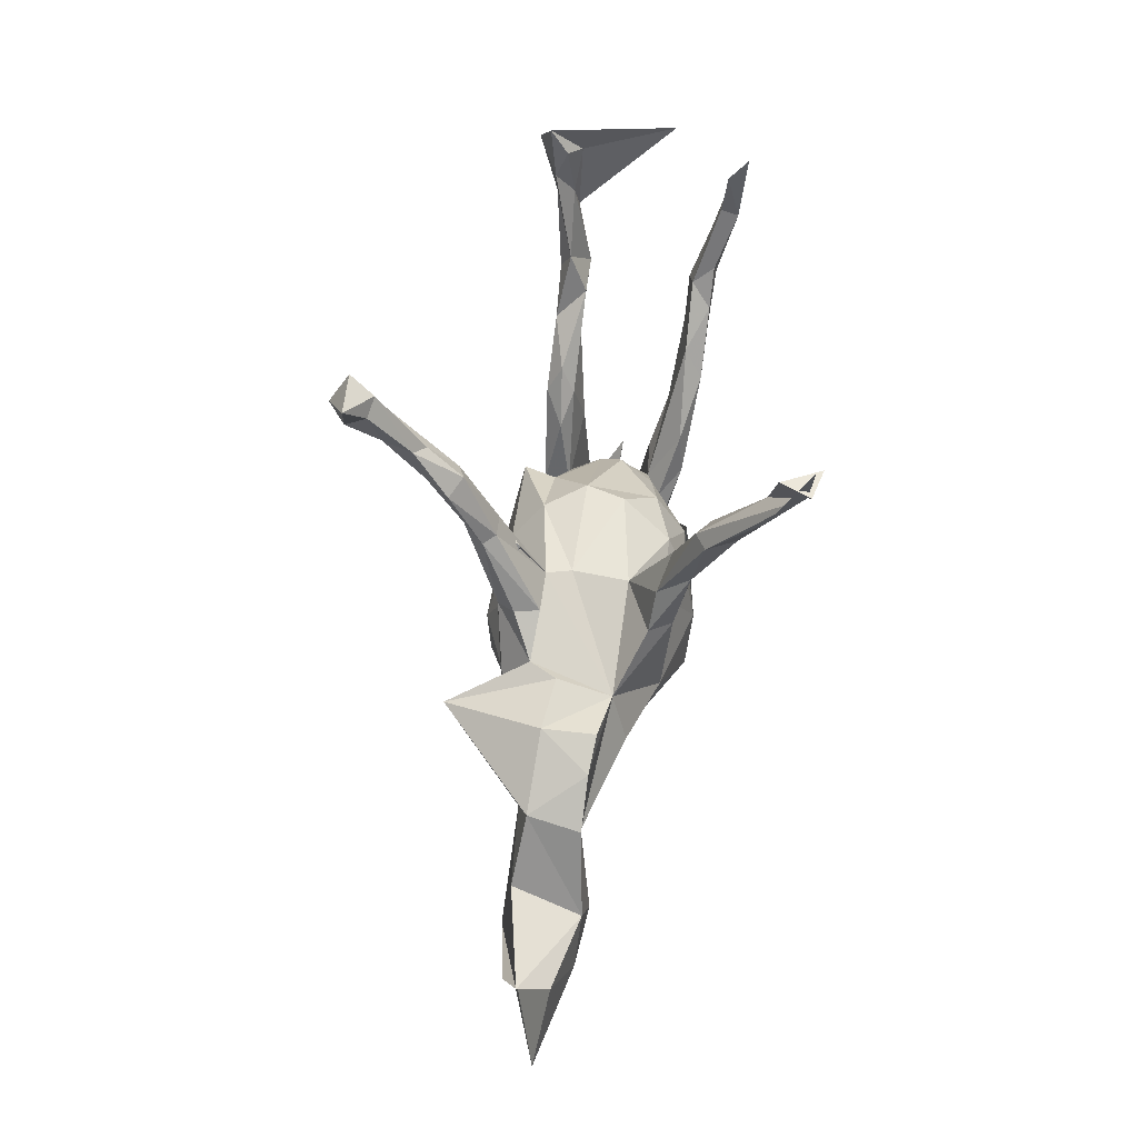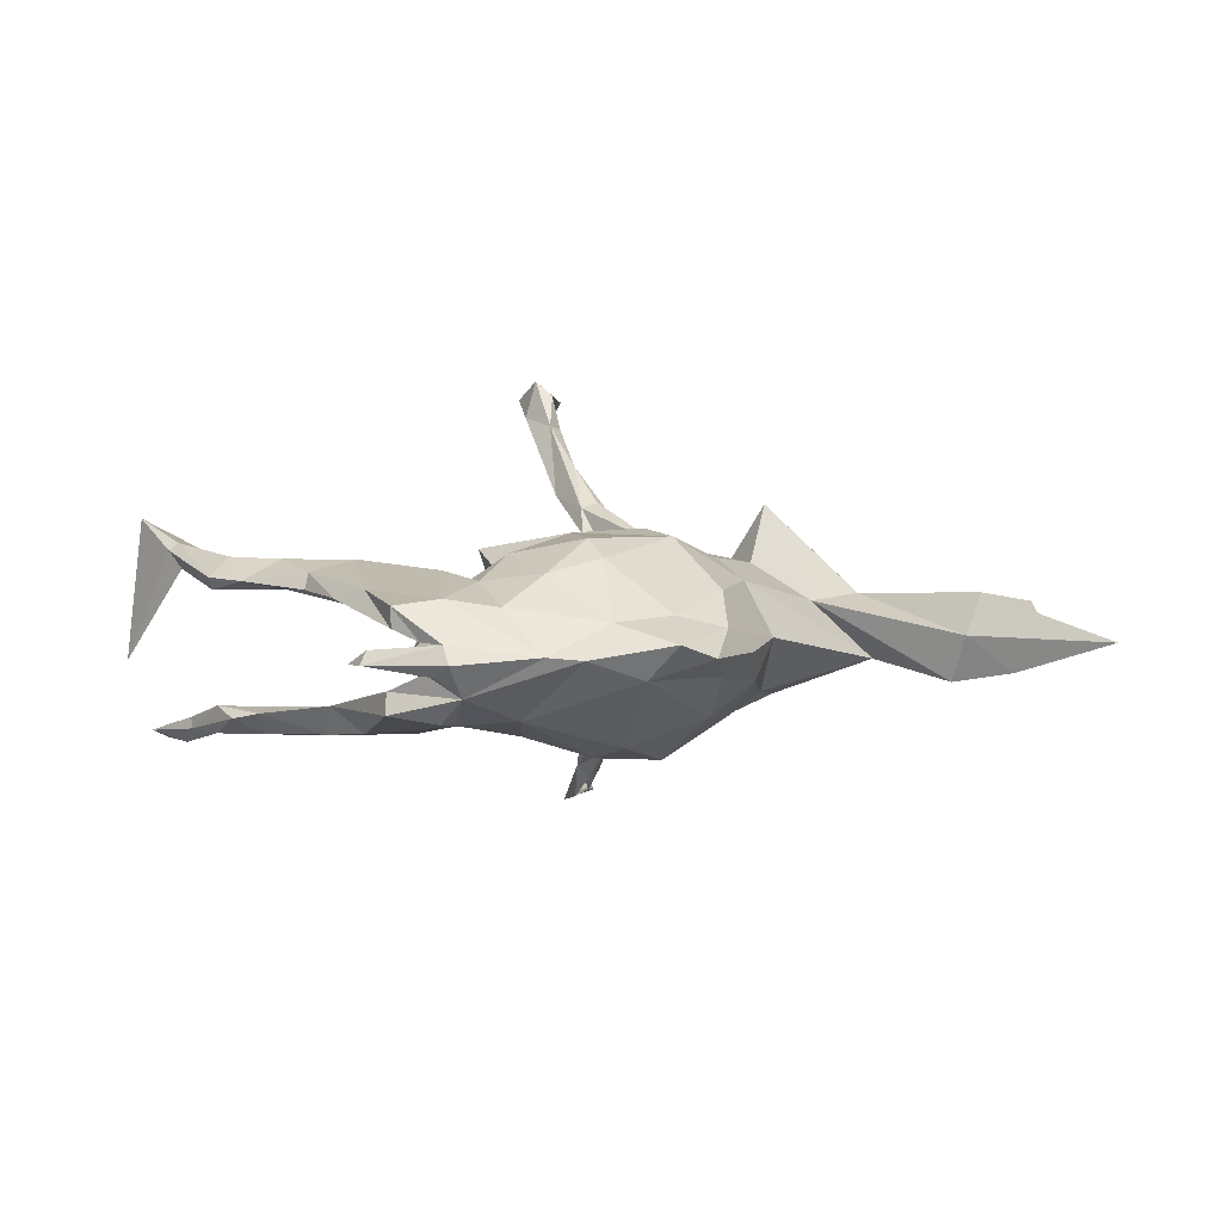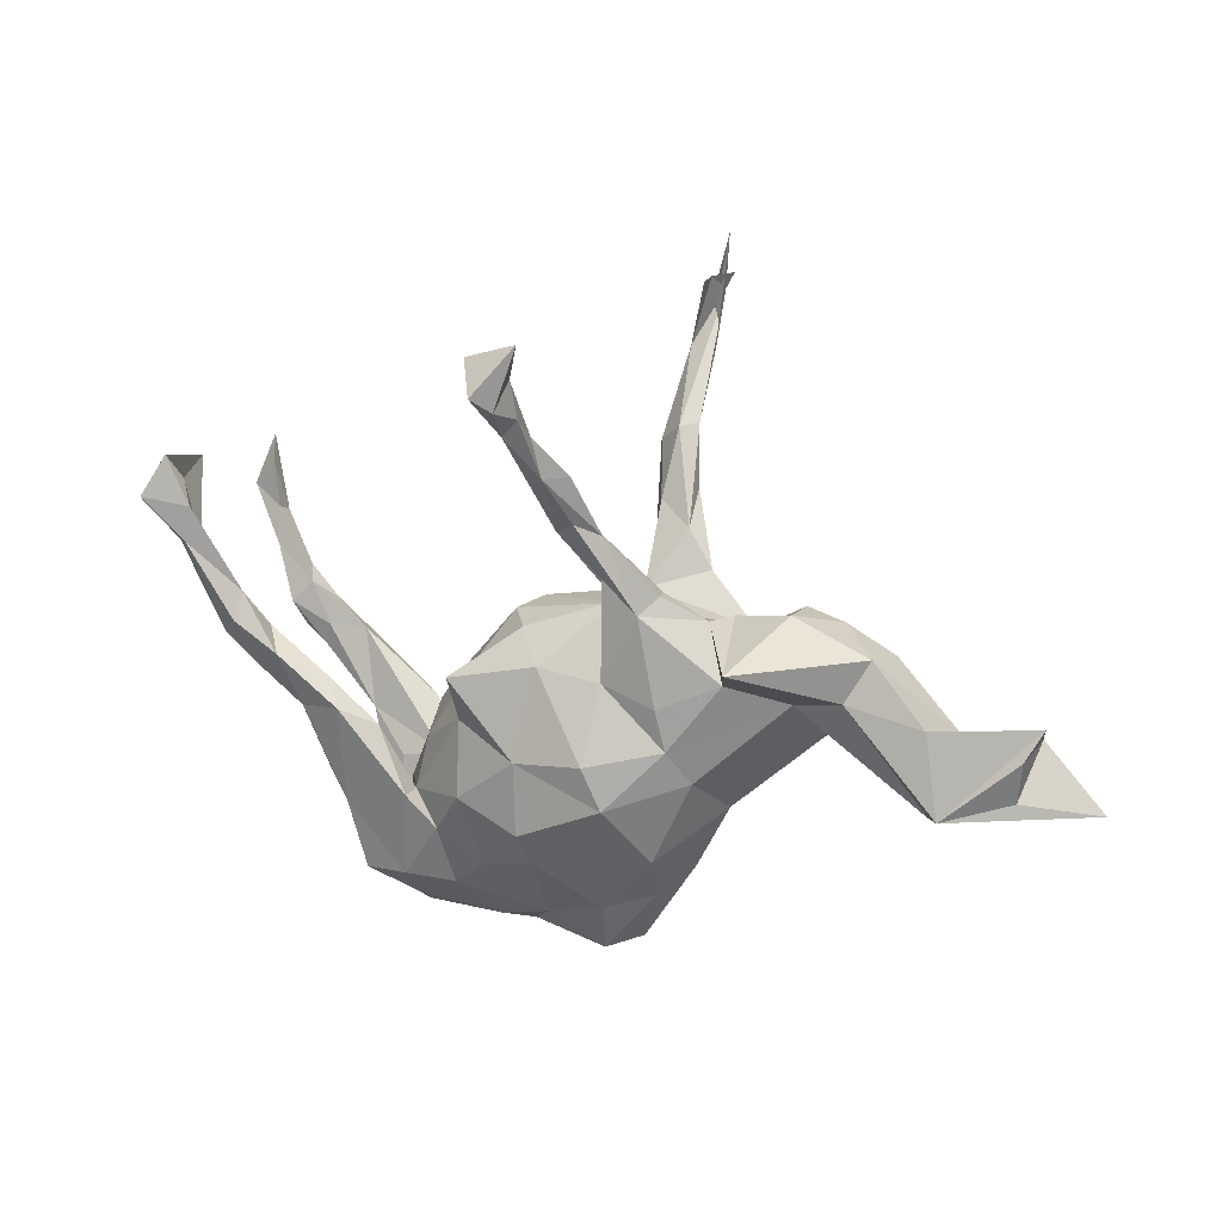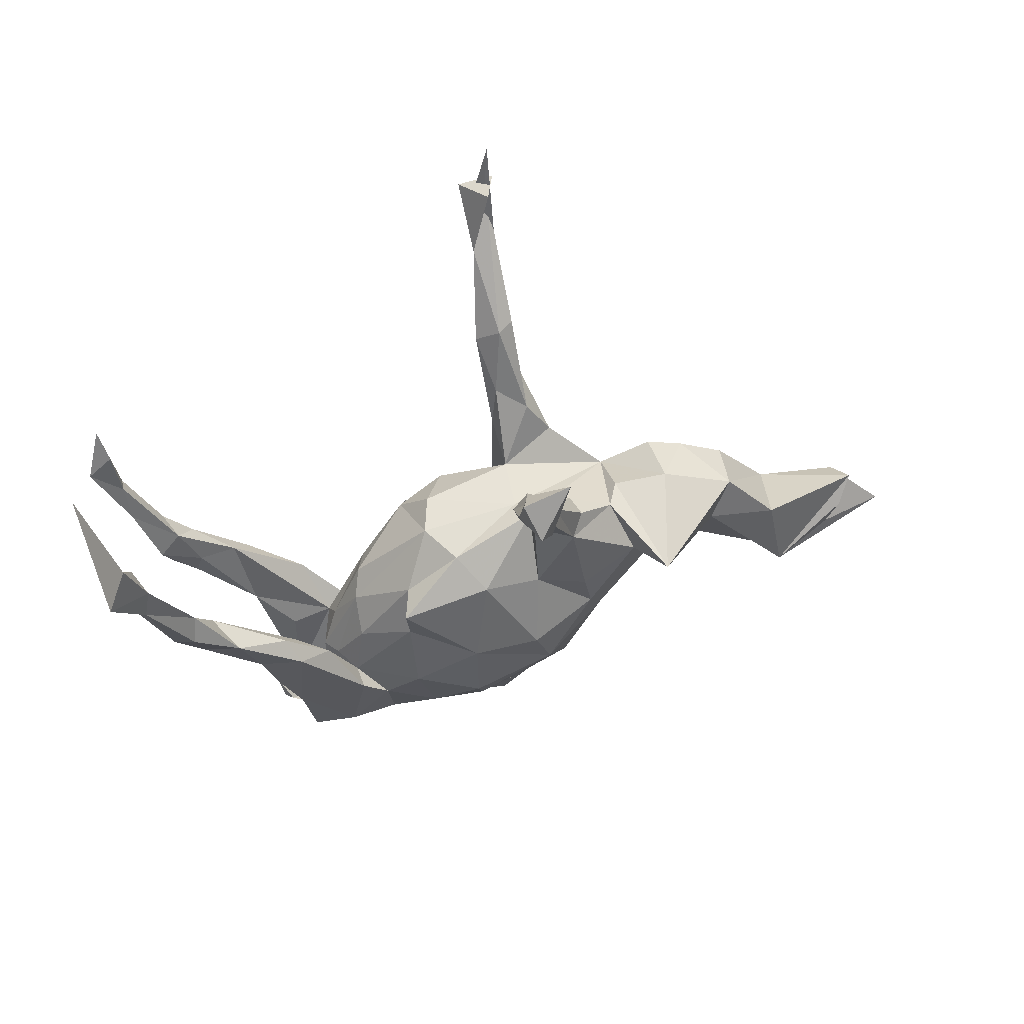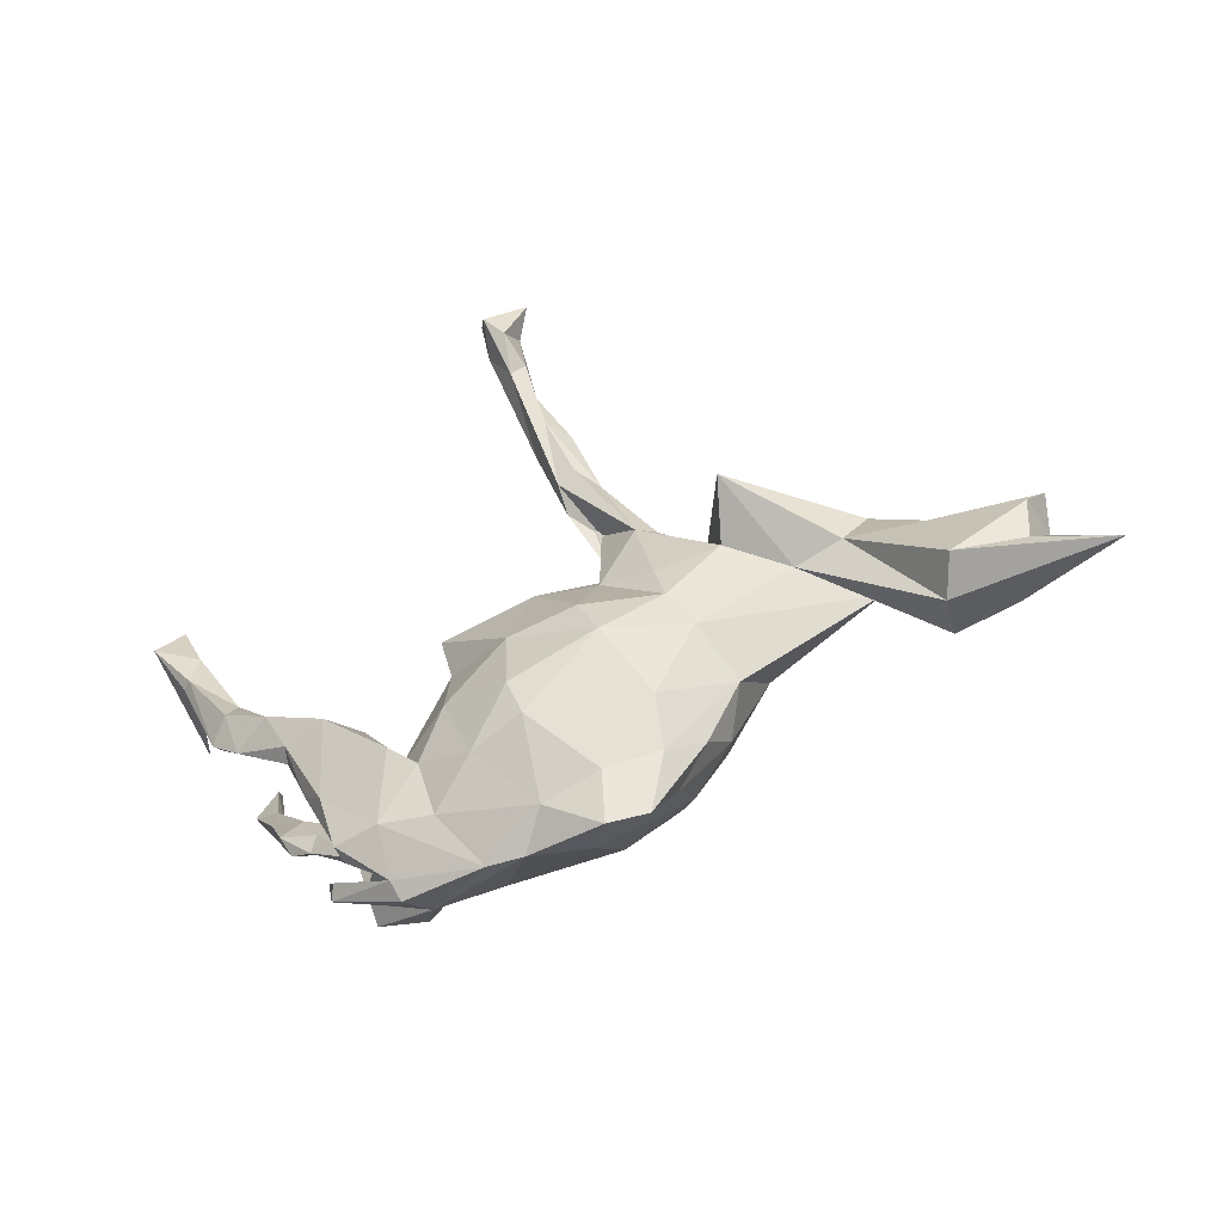
<metadata>
{"format":"obj","ext":"obj","renderer":"f3d","projection":"perspective","resolution":1024,"background":"white","views":[{"elev":65.1,"azim":97.7,"up":"+Y"},{"elev":4.2,"azim":-11.5,"up":"+Z"},{"elev":13.2,"azim":22.4,"up":"+Y"},{"elev":49.8,"azim":-15.9,"up":"+Y"},{"elev":-60.0,"azim":23.7,"up":"+Y"}]}
</metadata>
<code>
v 0.1498 0.6647 -0.3655
v 0.1649 0.6939 -0.3716
v 0.1102 0.6051 -0.3712
v 0.1543 0.765 -0.3711
v 0.09938 0.6725 -0.388
v 0.1063 0.5654 -0.3032
v 0.1409 0.6908 -0.3152
v 0.1268 0.5483 -0.3263
v 0.1368 0.4495 -0.2643
v 0.1592 0.4428 -0.2096
v 0.1527 0.5622 -0.3075
v -0.6993 0.3711 -0.2024
v 0.1155 0.3177 -0.2034
v 0.1145 -0.1672 -0.1955
v 0.09982 0.2274 -0.149
v 0.185 0.1739 -0.1671
v -0.6838 0.3273 -0.1673
v 0.05348 -0.07605 -0.202
v -0.01439 -0.2252 -0.1814
v 0.08485 0.4071 -0.2149
v 0.1276 0.437 -0.1899
v -0.6623 0.1497 -0.1606
v 0.09662 0.08859 -0.1427
v -0.6693 0.2287 -0.1942
v -0.6221 0.09788 -0.1638
v 0.1663 0.3283 -0.1911
v 0.2196 -0.03416 -0.1551
v 0.1711 -0.2775 -0.1111
v 0.1699 0.2662 -0.1321
v 0.2275 -0.1573 -0.1279
v -0.5408 0.03502 -0.1598
v -0.7297 0.2781 -0.1771
v -0.4374 -0.01453 -0.1586
v -0.4469 -0.07505 -0.1494
v -0.09098 0.01223 -0.1687
v 0.01816 0.03905 -0.1764
v -0.0879 -0.004784 -0.1661
v -0.6701 0.2392 -0.16
v -0.3012 -0.1574 -0.1415
v -0.6029 0.1336 -0.1594
v -0.6641 0.1701 -0.1427
v -0.4714 0.02958 -0.1226
v -0.5992 0.02244 -0.1301
v -0.5471 0.07349 -0.1593
v 0.1093 0.311 -0.1527
v -0.1369 -0.2358 -0.1414
v 0.3617 0.02375 -0.1069
v -0.2543 -0.3014 -0.1128
v -0.2279 -0.2221 -0.1147
v -0.01841 0.09913 -0.1399
v -0.6208 0.0695 -0.1116
v -0.3317 -0.08515 -0.1314
v -0.2895 -0.3654 -0.1033
v -0.3903 -0.1693 -0.1391
v -0.5538 -0.007604 -0.1188
v -0.5426 0.03268 -0.1122
v 0.02757 -0.2734 -0.16
v -0.3763 -0.3525 -0.0879
v 0.1078 0.1652 -0.07686
v -0.5808 0.1086 -0.1202
v -0.2486 -0.1796 -0.1009
v 0.2167 0.1957 -0.125
v 0.759 -0.1312 -0.06371
v 0.6898 -0.03963 -0.06851
v 0.3206 -0.04471 -0.09539
v 0.3172 0.111 -0.07471
v -0.4426 -0.1135 -0.09679
v 0.5454 0.01618 -0.04707
v 0.4145 0.1628 -0.05806
v 0.5773 0.09245 -0.0513
v 0.6431 -0.1318 -0.07694
v 0.4863 0.1417 -0.05174
v -0.37 -0.1929 -0.0684
v -0.1145 0.07382 -0.1057
v -0.2043 -0.03562 -0.08752
v -0.2923 -0.1802 -0.07413
v 0.8375 -0.0206 -0.03108
v 0.258 -0.241 -0.05719
v 0.4299 0.01823 0.05931
v -0.3726 -0.3391 -0.05059
v 0.6559 -0.1692 0.008079
v -0.1572 -0.3419 -0.1039
v -0.2603 -0.4049 -0.05871
v -0.2296 -0.008039 -0.02486
v 0.03044 -0.435 -0.03299
v 0.1735 -0.3595 -0.03542
v 0.952 -0.1362 -0.01265
v -0.2876 -0.1298 -0.02364
v -0.06895 0.1438 -0.04734
v -0.3173 -0.3808 -0.02002
v -0.09318 0.1338 0.02625
v -0.3535 -0.3687 -0.002508
v -0.2859 -0.4398 -0.002469
v -0.306 -0.4143 -0.02326
v -0.4177 -0.3642 -0.005981
v -0.3183 -0.2065 -0.004392
v -0.4307 -0.3034 -0.009833
v 0.3146 0.1568 0.02928
v 0.07536 -0.4741 0.02737
v -0.07034 -0.4459 0.002285
v 0.2381 -0.3074 -0.000989
v 0.3037 -0.1897 0.01217
v -0.2468 -0.04721 0.01594
v -0.1348 -0.4446 0.008701
v -0.2926 -0.4186 0.02906
v -0.4048 -0.3492 0.01706
v 0.09828 0.1594 0.02902
v 0.6891 -0.1515 0.08167
v 0.1416 -0.4505 0.002559
v 0.1824 -0.3554 0.04332
v 0.8536 0.01209 0.02782
v -0.2974 -0.1953 0.03349
v 0.8112 -0.1176 0.03471
v 0.08687 -0.3854 0.06749
v -0.3245 -0.385 0.03102
v -0.01977 -0.4087 0.05927
v 0.4187 0.1685 0.04234
v -0.3668 -0.358 0.05071
v 0.563 0.1064 0.04892
v 0.8249 -0.04066 0.05714
v -0.2858 -0.3594 0.09763
v 0.1161 0.1745 0.07547
v -0.2675 -0.2011 0.08418
v -0.2491 -0.1047 0.0698
v 0.6622 -0.001799 0.06473
v 0.1921 -0.2792 0.09993
v 0.5207 0.0314 0.07104
v 0.2873 0.155 0.08086
v -0.1486 0.04123 0.09532
v -0.3674 -0.3605 0.08739
v -0.3966 -0.1419 0.06991
v 0.3655 0.1023 0.2299
v -0.5116 0.0062 0.09334
v -0.3962 -0.2337 0.1062
v -0.5531 0.07489 0.08877
v 0.202 0.1964 0.07447
v -0.1921 -0.3675 0.08299
v -0.6277 0.07544 0.08859
v -0.4799 -0.06792 0.09554
v 0.2681 -0.1266 0.1062
v -0.3898 -0.04674 0.09097
v -0.5818 0.01199 0.1069
v -0.1097 -0.3088 0.1331
v -0.4407 -0.1759 0.08768
v -0.3274 -0.08333 0.1096
v -0.635 0.0613 0.1112
v -0.5968 0.0902 0.145
v -0.1578 -0.05053 0.1321
v -0.2116 -0.26 0.1186
v -0.04693 0.1208 0.1024
v -0.676 0.1998 0.1189
v -0.4152 -0.005115 0.1187
v 0.3281 0.05692 0.1266
v -0.3911 -0.05192 0.1454
v -0.2644 -0.2015 0.1334
v 0.2327 -0.06517 0.143
v -0.5116 0.03535 0.1428
v 0.1156 0.04422 0.1445
v 0.109 0.2587 0.1225
v -0.7179 0.3232 0.1181
v -0.4722 -0.05778 0.1246
v -0.6896 0.3428 0.1437
v -0.01021 -0.2889 0.1558
v -0.5878 0.1403 0.1242
v 0.2128 0.199 0.1206
v -0.6748 0.2429 0.1283
v 0.1858 0.1702 0.1545
v -0.1514 -0.185 0.1592
v 0.2158 0.009416 0.1507
v 0.1369 0.3089 0.1858
v -0.1701 0.0298 0.157
v -0.705 0.3895 0.1781
v -0.6981 0.2326 0.15
v -0.02637 -0.2326 0.1858
v 0.06485 0.2886 0.1699
v -0.7722 0.3483 -0.05647
v 0.001484 0.06588 0.1579
v 0.132 -0.1704 0.185
v -0.6799 0.2312 0.163
v 0.09924 -0.09261 0.196
v -0.02929 -0.1002 0.1897
v 0.1181 0.3134 0.1634
v -0.6677 0.2964 0.164
v 0.08089 0.3133 0.1632
v 0.06663 0.4241 0.2259
v -0.7437 0.3153 0.2044
v 0.1015 0.333 0.2277
v 0.03478 0.4023 0.2393
v 0.1066 0.4157 0.2477
v 0.06766 0.3162 0.218
v 0.07429 0.4175 0.2932
v 0.04055 0.4963 0.3722
v 0.04153 0.4728 0.2928
v 0.0646 0.4887 0.3123
v 0.06571 0.5245 0.3647
v 0.02269 0.601 0.3785
v 0.001219 0.6283 0.4239
v 0.003128 0.5594 0.3877
v 0.02468 0.5682 0.4606
v 0.06194 0.5909 0.3863
v 0.08905 0.6513 0.4193
v 0.05335 0.5426 0.431
f 162 183 166
f 164 166 183
f 160 162 166
f 172 183 162
f 190 159 167
f 158 167 159
f 187 190 167
f 175 159 190
f 180 156 158
f 169 158 156
f 177 180 158
f 178 156 180
f 160 172 162
f 186 183 172
f 186 173 179
f 146 179 173
f 183 186 179
f 176 173 186
f 151 173 176
f 172 176 186
f 164 183 179
f 147 164 179
f 188 185 184
f 182 184 185
f 175 188 184
f 193 185 188
f 122 184 182
f 189 182 185
f 122 175 184
f 190 188 175
f 170 187 167
f 191 190 187
f 165 170 167
f 191 187 170
f 148 168 181
f 174 181 168
f 171 148 181
f 123 168 148
f 129 148 171
f 177 171 181
f 150 171 177
f 180 177 181
f 178 180 181
f 122 177 158
f 143 174 168
f 178 181 174
f 163 178 174
f 140 156 178
f 115 92 105
f 106 105 92
f 130 115 105
f 90 92 115
f 194 185 193
f 196 194 193
f 189 185 194
f 192 188 190
f 198 193 188
f 27 14 18
f 19 18 14
f 23 27 18
f 30 14 27
f 37 18 35
f 19 35 18
f 49 37 35
f 36 18 37
f 46 35 19
f 82 46 19
f 49 35 46
f 62 66 16
f 27 16 66
f 23 16 27
f 47 27 66
f 15 16 23
f 36 23 18
f 50 23 36
f 54 39 48
f 49 48 39
f 58 54 48
f 34 39 54
f 59 66 62
f 50 36 37
f 74 50 37
f 33 39 34
f 67 34 54
f 26 62 16
f 13 26 16
f 29 62 26
f 59 23 50
f 75 74 37
f 89 50 74
f 52 39 33
f 42 52 33
f 61 39 52
f 31 33 34
f 10 29 26
f 59 62 29
f 15 13 16
f 20 13 15
f 44 33 31
f 55 31 34
f 45 29 21
f 10 21 29
f 20 45 21
f 59 29 45
f 1 21 10
f 9 10 26
f 9 26 13
f 20 6 13
f 9 13 6
f 21 6 20
f 77 63 64
f 71 64 63
f 87 63 77
f 111 77 64
f 81 71 63
f 68 64 71
f 86 85 28
f 57 28 85
f 78 86 28
f 109 85 86
f 70 64 68
f 79 68 71
f 78 28 30
f 14 30 28
f 65 78 30
f 14 28 57
f 82 57 85
f 19 57 82
f 100 82 85
f 78 65 102
f 68 102 65
f 27 65 30
f 82 83 48
f 53 48 83
f 46 82 48
f 100 83 82
f 58 48 53
f 58 53 83
f 72 70 68
f 66 72 68
f 119 70 72
f 47 65 27
f 68 65 47
f 49 46 48
f 80 58 83
f 69 72 66
f 117 72 69
f 47 66 68
f 59 15 23
f 61 37 49
f 91 89 74
f 59 50 89
f 107 59 89
f 45 15 59
f 20 15 45
f 58 67 54
f 76 67 73
f 80 73 67
f 42 67 76
f 80 76 73
f 76 61 52
f 49 39 61
f 42 76 52
f 75 37 61
f 76 75 61
f 84 74 75
f 80 67 58
f 88 75 76
f 117 69 66
f 97 92 95
f 94 95 92
f 106 97 95
f 106 92 97
f 119 72 117
f 98 117 66
f 132 117 98
f 128 98 66
f 96 88 76
f 84 75 88
f 103 88 96
f 90 96 76
f 90 76 80
f 105 106 95
f 107 66 59
f 122 66 107
f 84 88 103
f 112 103 96
f 91 107 89
f 150 107 91
f 84 91 74
f 103 91 84
f 87 81 63
f 32 12 24
f 17 24 12
f 9 8 11
f 4 11 8
f 10 9 11
f 6 8 9
f 4 1 11
f 10 11 1
f 3 4 8
f 3 1 4
f 6 3 8
f 5 3 6
f 2 7 1
f 6 1 7
f 5 7 2
f 5 6 7
f 1 5 2
f 1 3 5
f 42 33 44
f 60 42 44
f 25 44 31
f 132 119 117
f 93 105 95
f 94 92 90
f 96 90 115
f 150 122 107
f 128 66 122
f 136 128 122
f 165 128 136
f 132 98 128
f 96 123 112
f 124 112 123
f 141 123 131
f 118 131 123
f 133 141 131
f 145 123 141
f 124 103 112
f 129 103 124
f 153 132 128
f 134 144 118
f 131 118 144
f 130 134 118
f 115 118 123
f 139 131 144
f 115 123 96
f 127 119 132
f 125 119 127
f 79 127 132
f 130 118 115
f 121 134 130
f 140 102 68
f 81 127 79
f 121 105 104
f 93 104 105
f 137 121 104
f 130 105 121
f 79 140 68
f 1 6 21
f 60 44 40
f 25 40 44
f 38 60 40
f 24 40 25
f 43 25 31
f 22 25 43
f 55 43 31
f 24 38 40
f 41 60 38
f 41 38 32
f 17 32 38
f 22 41 32
f 24 22 32
f 51 41 22
f 17 38 24
f 22 24 25
f 32 17 12
f 148 129 124
f 91 103 129
f 129 150 91
f 171 150 129
f 113 87 77
f 120 113 77
f 108 87 113
f 108 81 87
f 127 81 108
f 101 109 86
f 99 85 109
f 110 99 109
f 100 85 99
f 125 111 64
f 120 77 111
f 110 109 101
f 102 110 101
f 79 71 81
f 152 141 135
f 133 135 141
f 157 152 135
f 145 141 152
f 138 135 133
f 157 135 164
f 138 164 135
f 147 157 164
f 154 152 157
f 119 64 70
f 125 64 119
f 108 125 127
f 116 104 100
f 83 100 104
f 99 116 100
f 137 104 116
f 149 121 137
f 143 137 116
f 163 116 114
f 99 114 116
f 178 163 114
f 143 116 163
f 140 126 102
f 110 102 126
f 178 126 140
f 111 125 108
f 120 111 108
f 113 120 108
f 110 114 99
f 126 114 110
f 178 114 126
f 78 102 101
f 157 147 142
f 146 142 147
f 161 157 142
f 138 142 146
f 179 146 147
f 139 161 142
f 154 157 161
f 133 139 142
f 144 161 139
f 131 139 133
f 138 133 142
f 151 138 146
f 166 164 138
f 151 146 173
f 166 138 151
f 160 166 151
f 160 151 176
f 172 160 176
f 78 101 86
f 93 83 104
f 94 83 93
f 94 90 83
f 80 83 90
f 95 94 93
f 56 67 42
f 55 34 67
f 189 170 182
f 136 182 170
f 191 170 189
f 191 192 190
f 198 188 192
f 191 189 194
f 195 191 194
f 196 193 198
f 197 196 198
f 200 194 196
f 201 200 196
f 195 194 200
f 199 198 192
f 192 191 195
f 202 192 195
f 201 196 197
f 199 197 198
f 199 201 197
f 202 200 201
f 202 195 200
f 202 199 192
f 199 202 201
f 60 56 42
f 55 67 56
f 51 55 56
f 51 56 60
f 55 51 43
f 22 43 51
f 41 51 60
f 19 14 57
f 154 155 145
f 123 145 155
f 152 154 145
f 134 155 154
f 149 123 155
f 161 144 134
f 128 165 167
f 153 128 167
f 122 158 159
f 169 167 158
f 150 177 122
f 175 122 159
f 123 148 124
f 161 134 154
f 121 155 134
f 136 170 165
f 122 182 136
f 153 79 132
f 156 140 79
f 149 155 121
f 149 168 123
f 153 167 169
f 156 153 169
f 143 168 149
f 79 153 156
f 143 149 137
f 174 143 163

</code>
